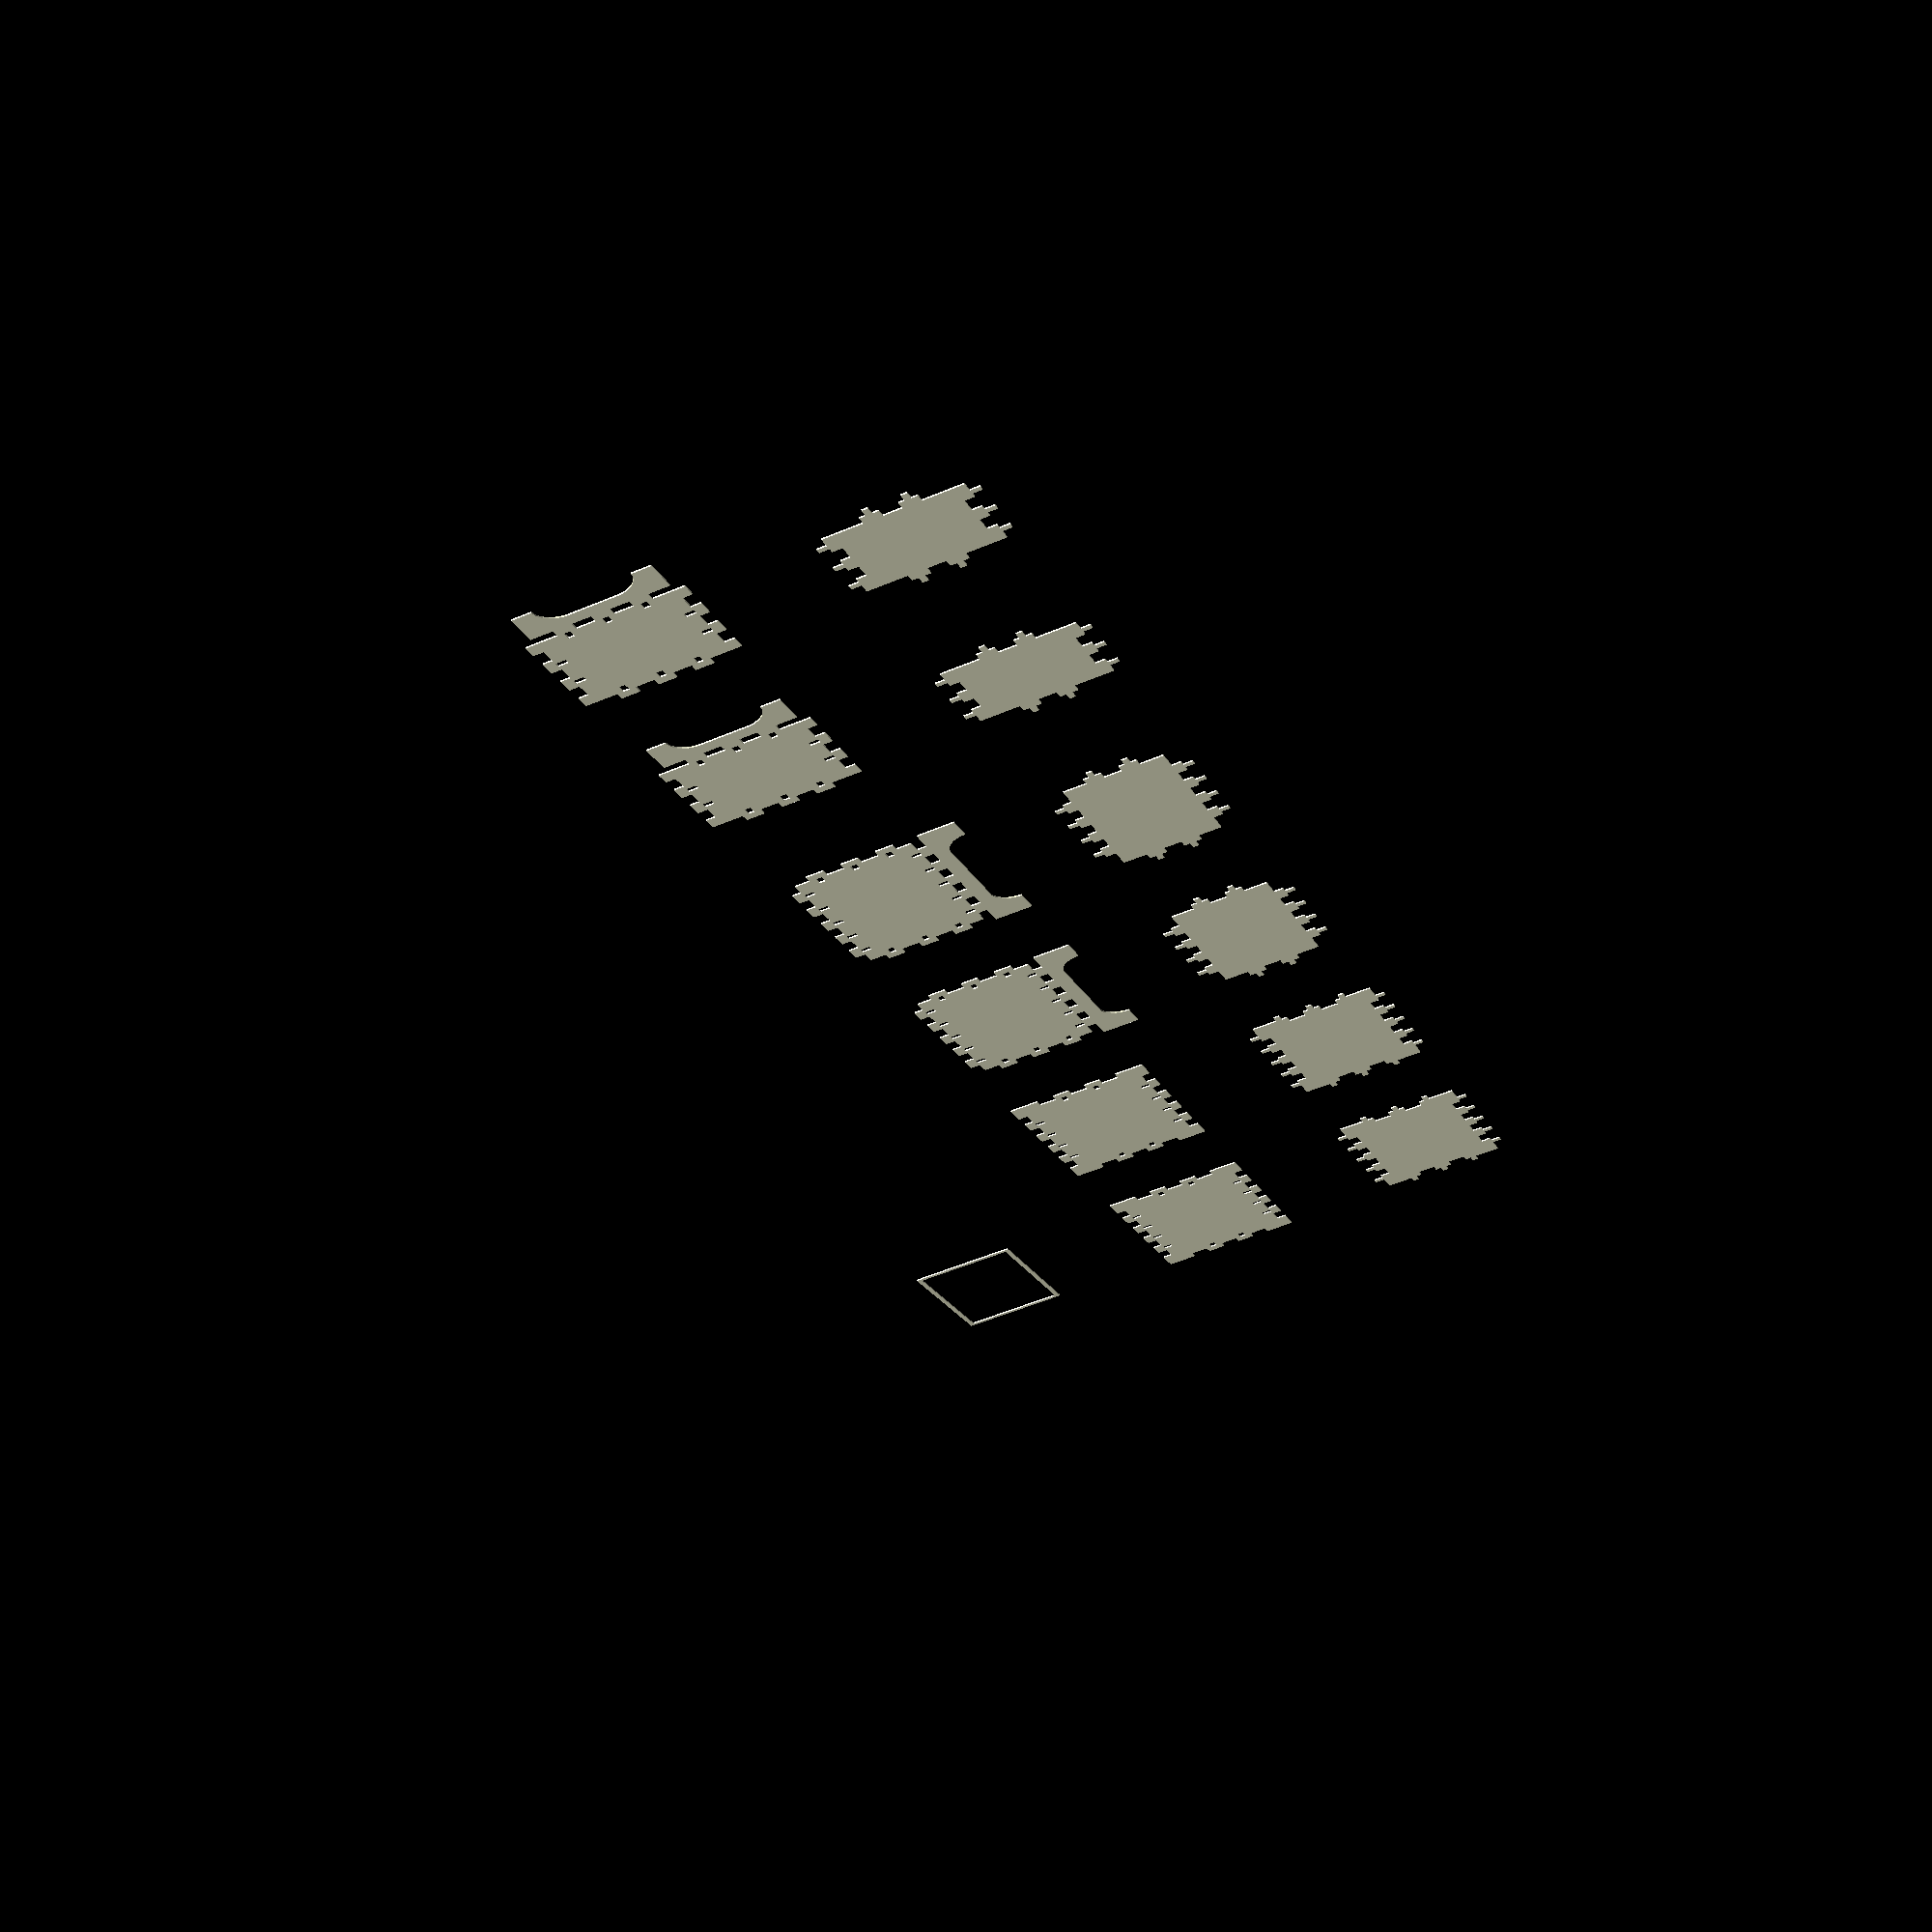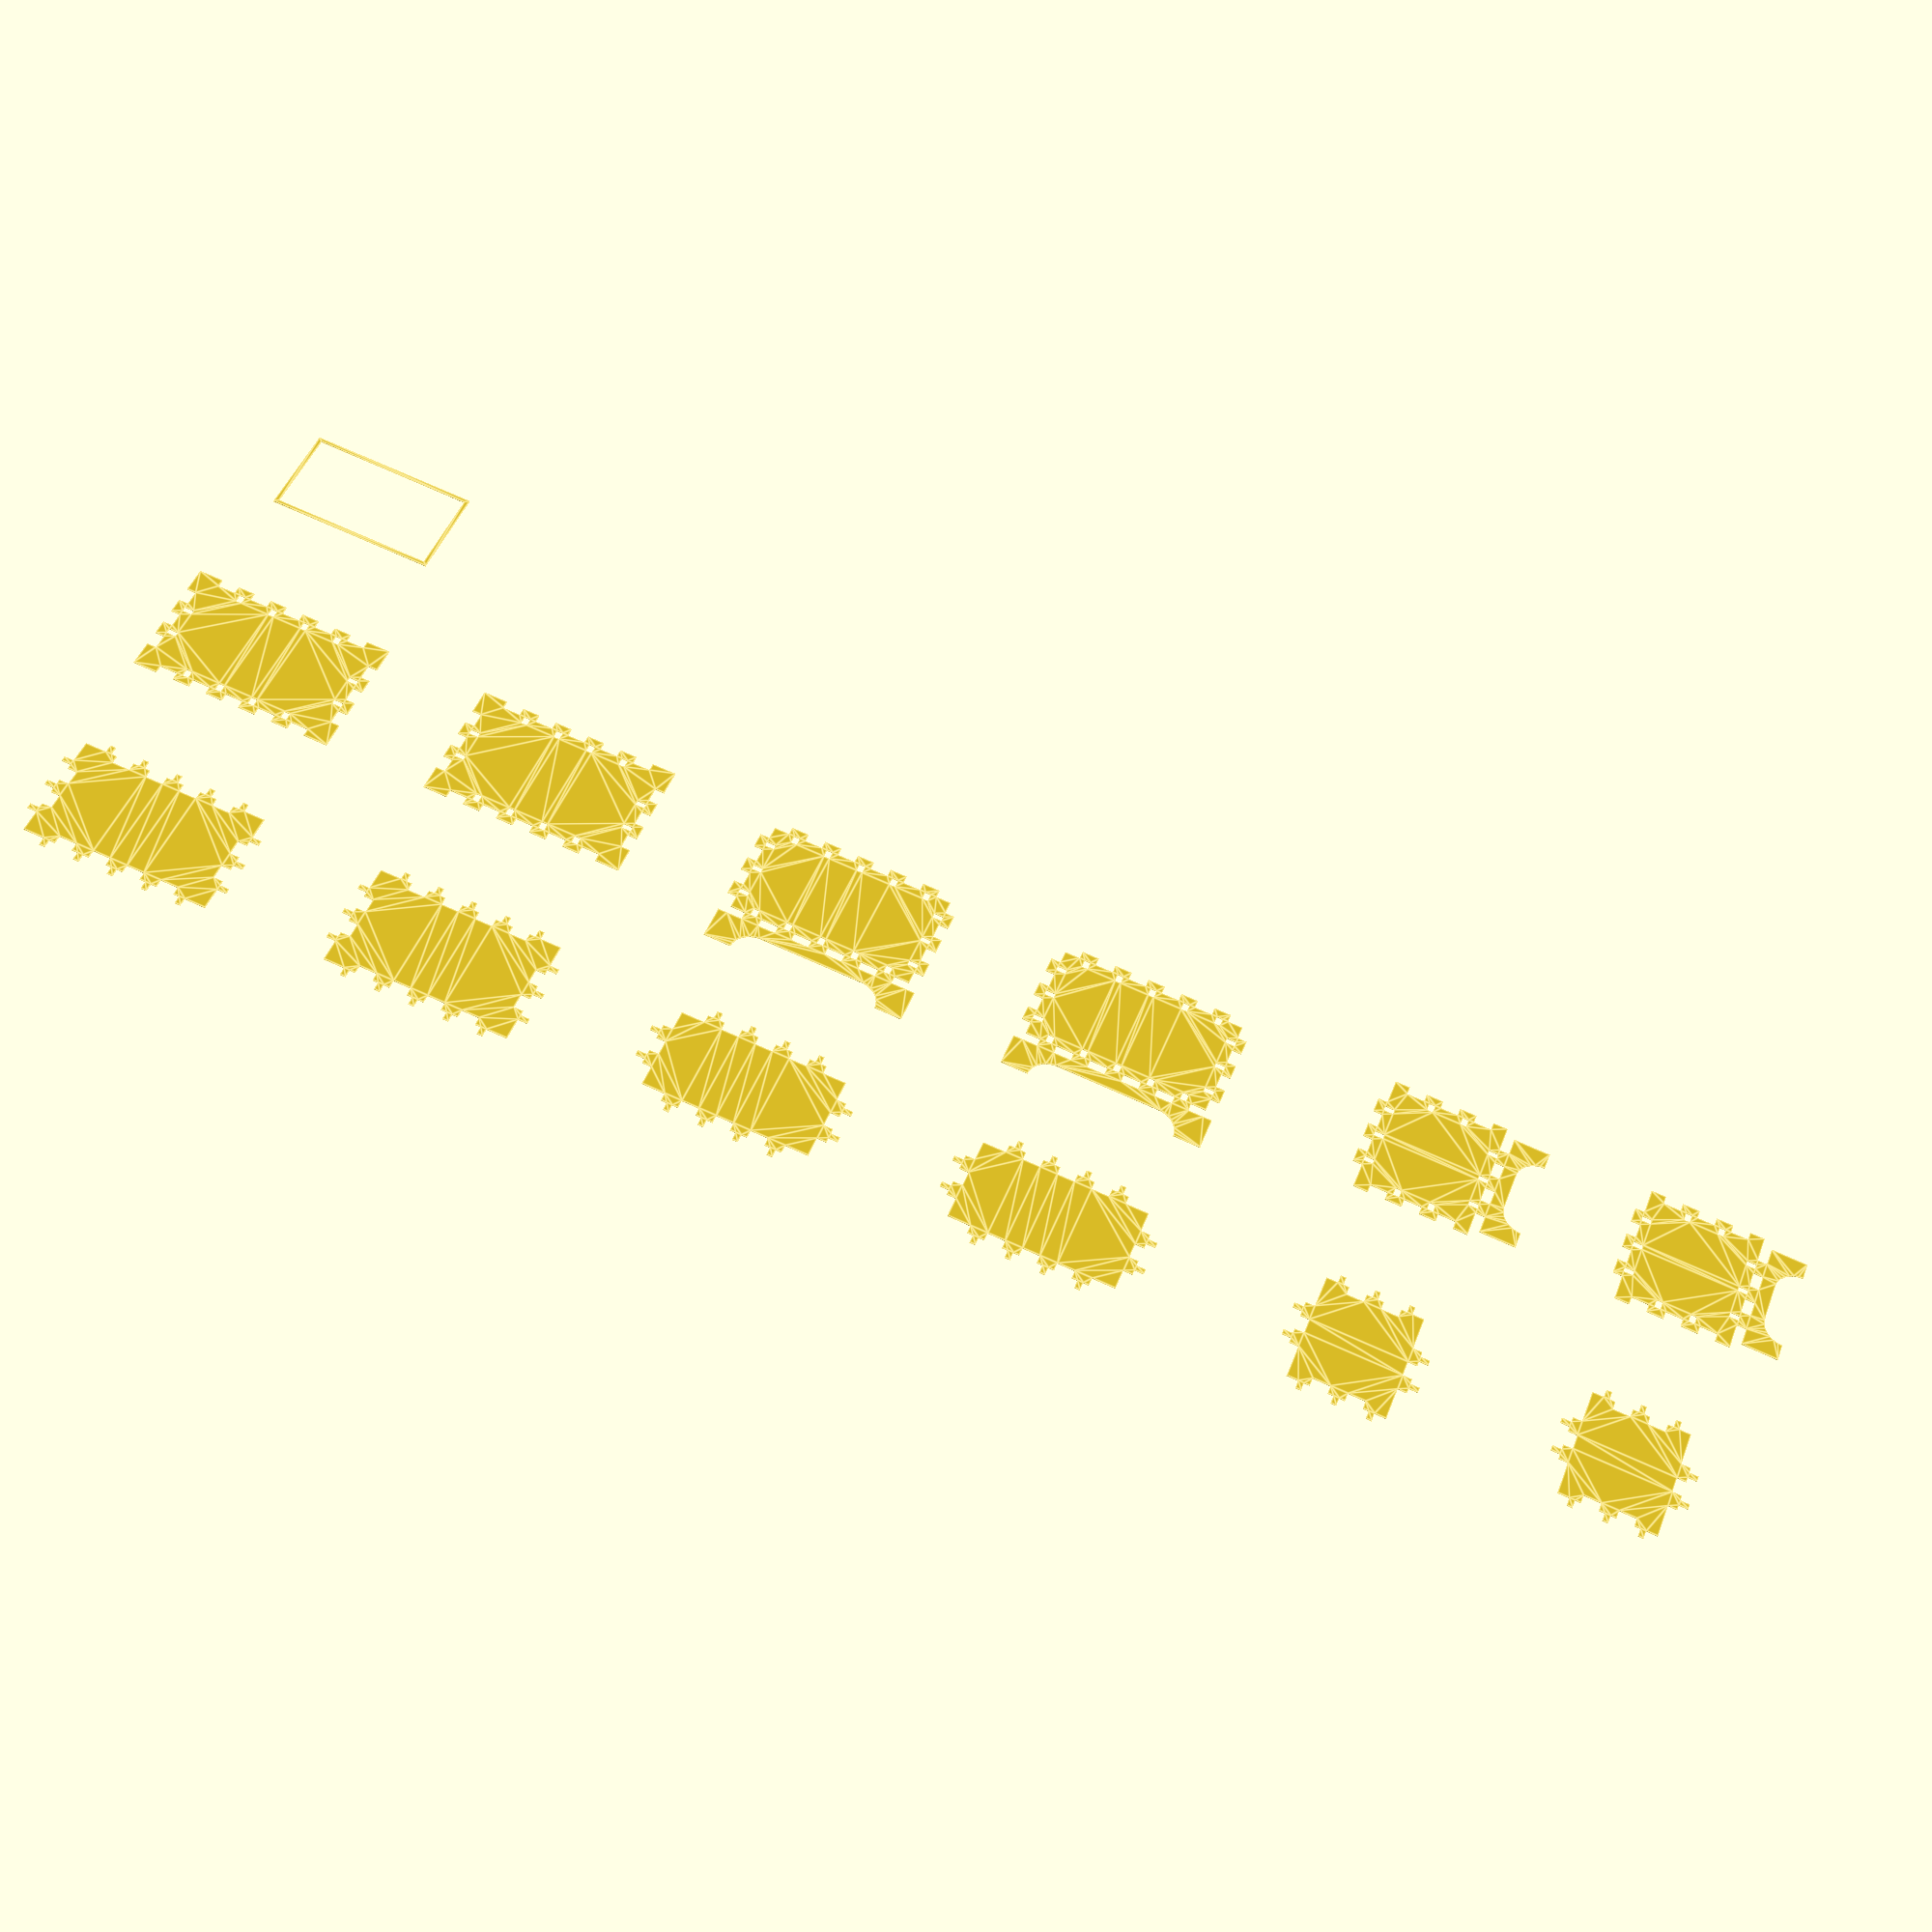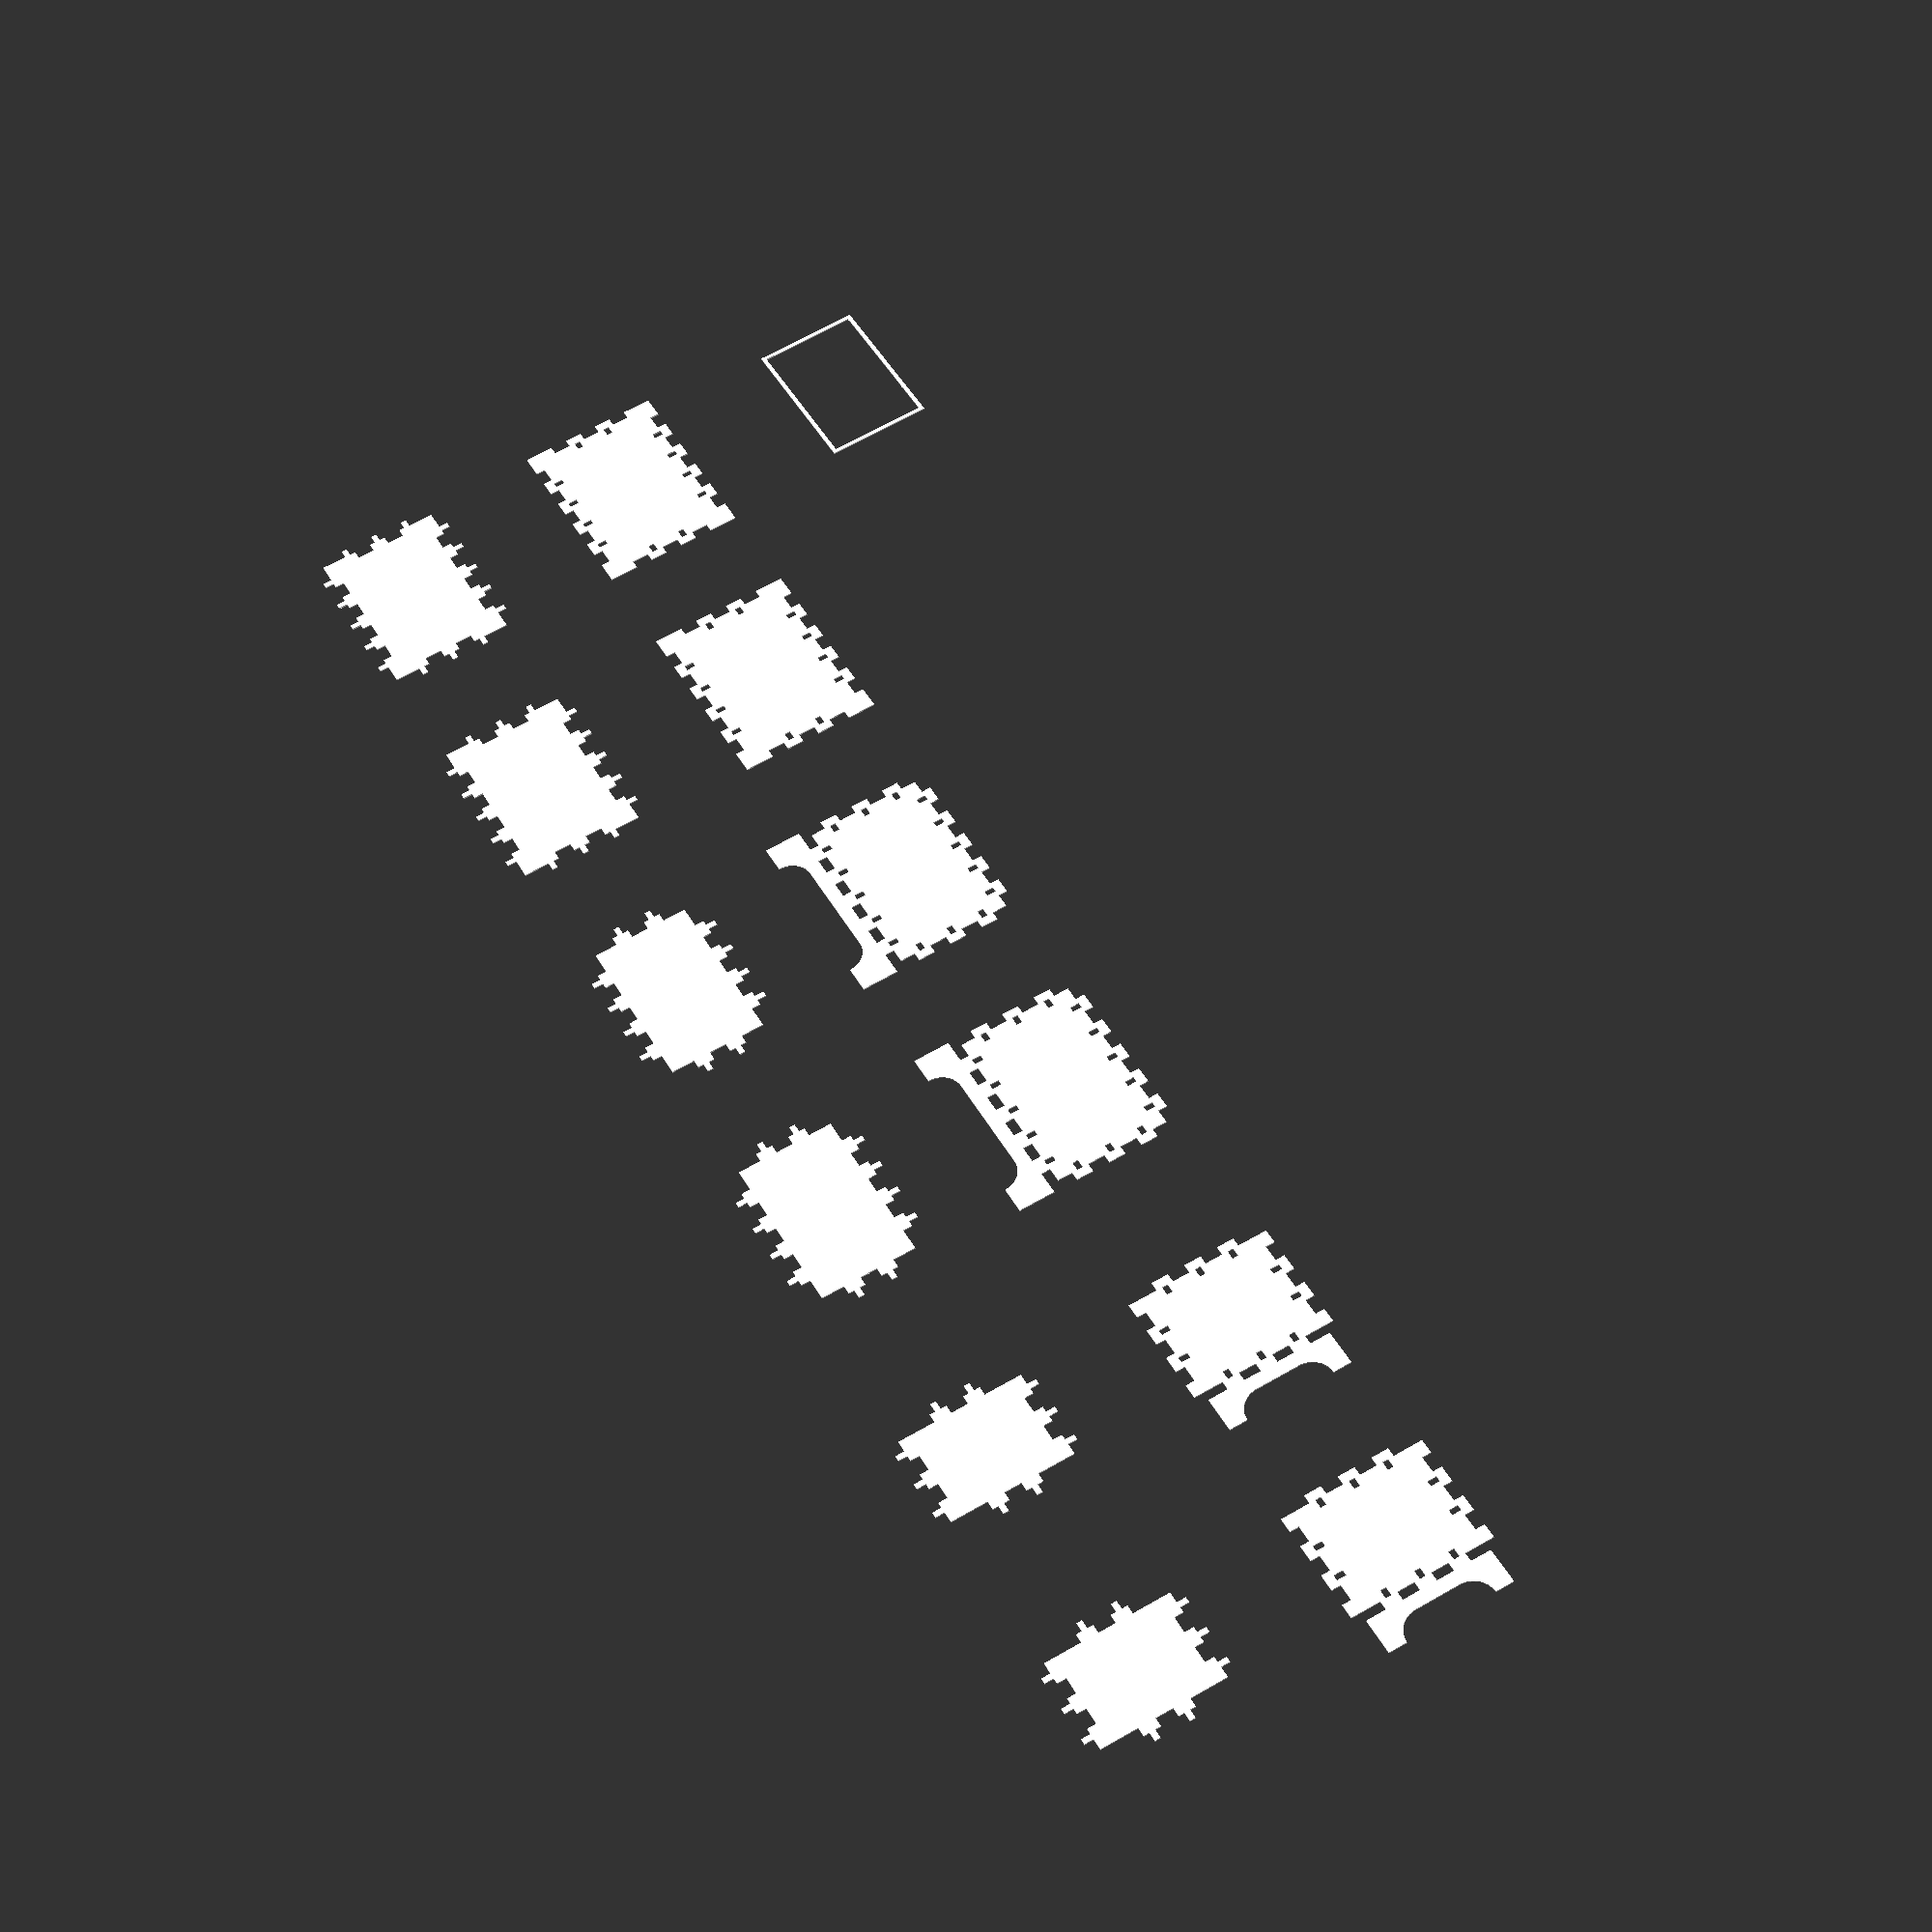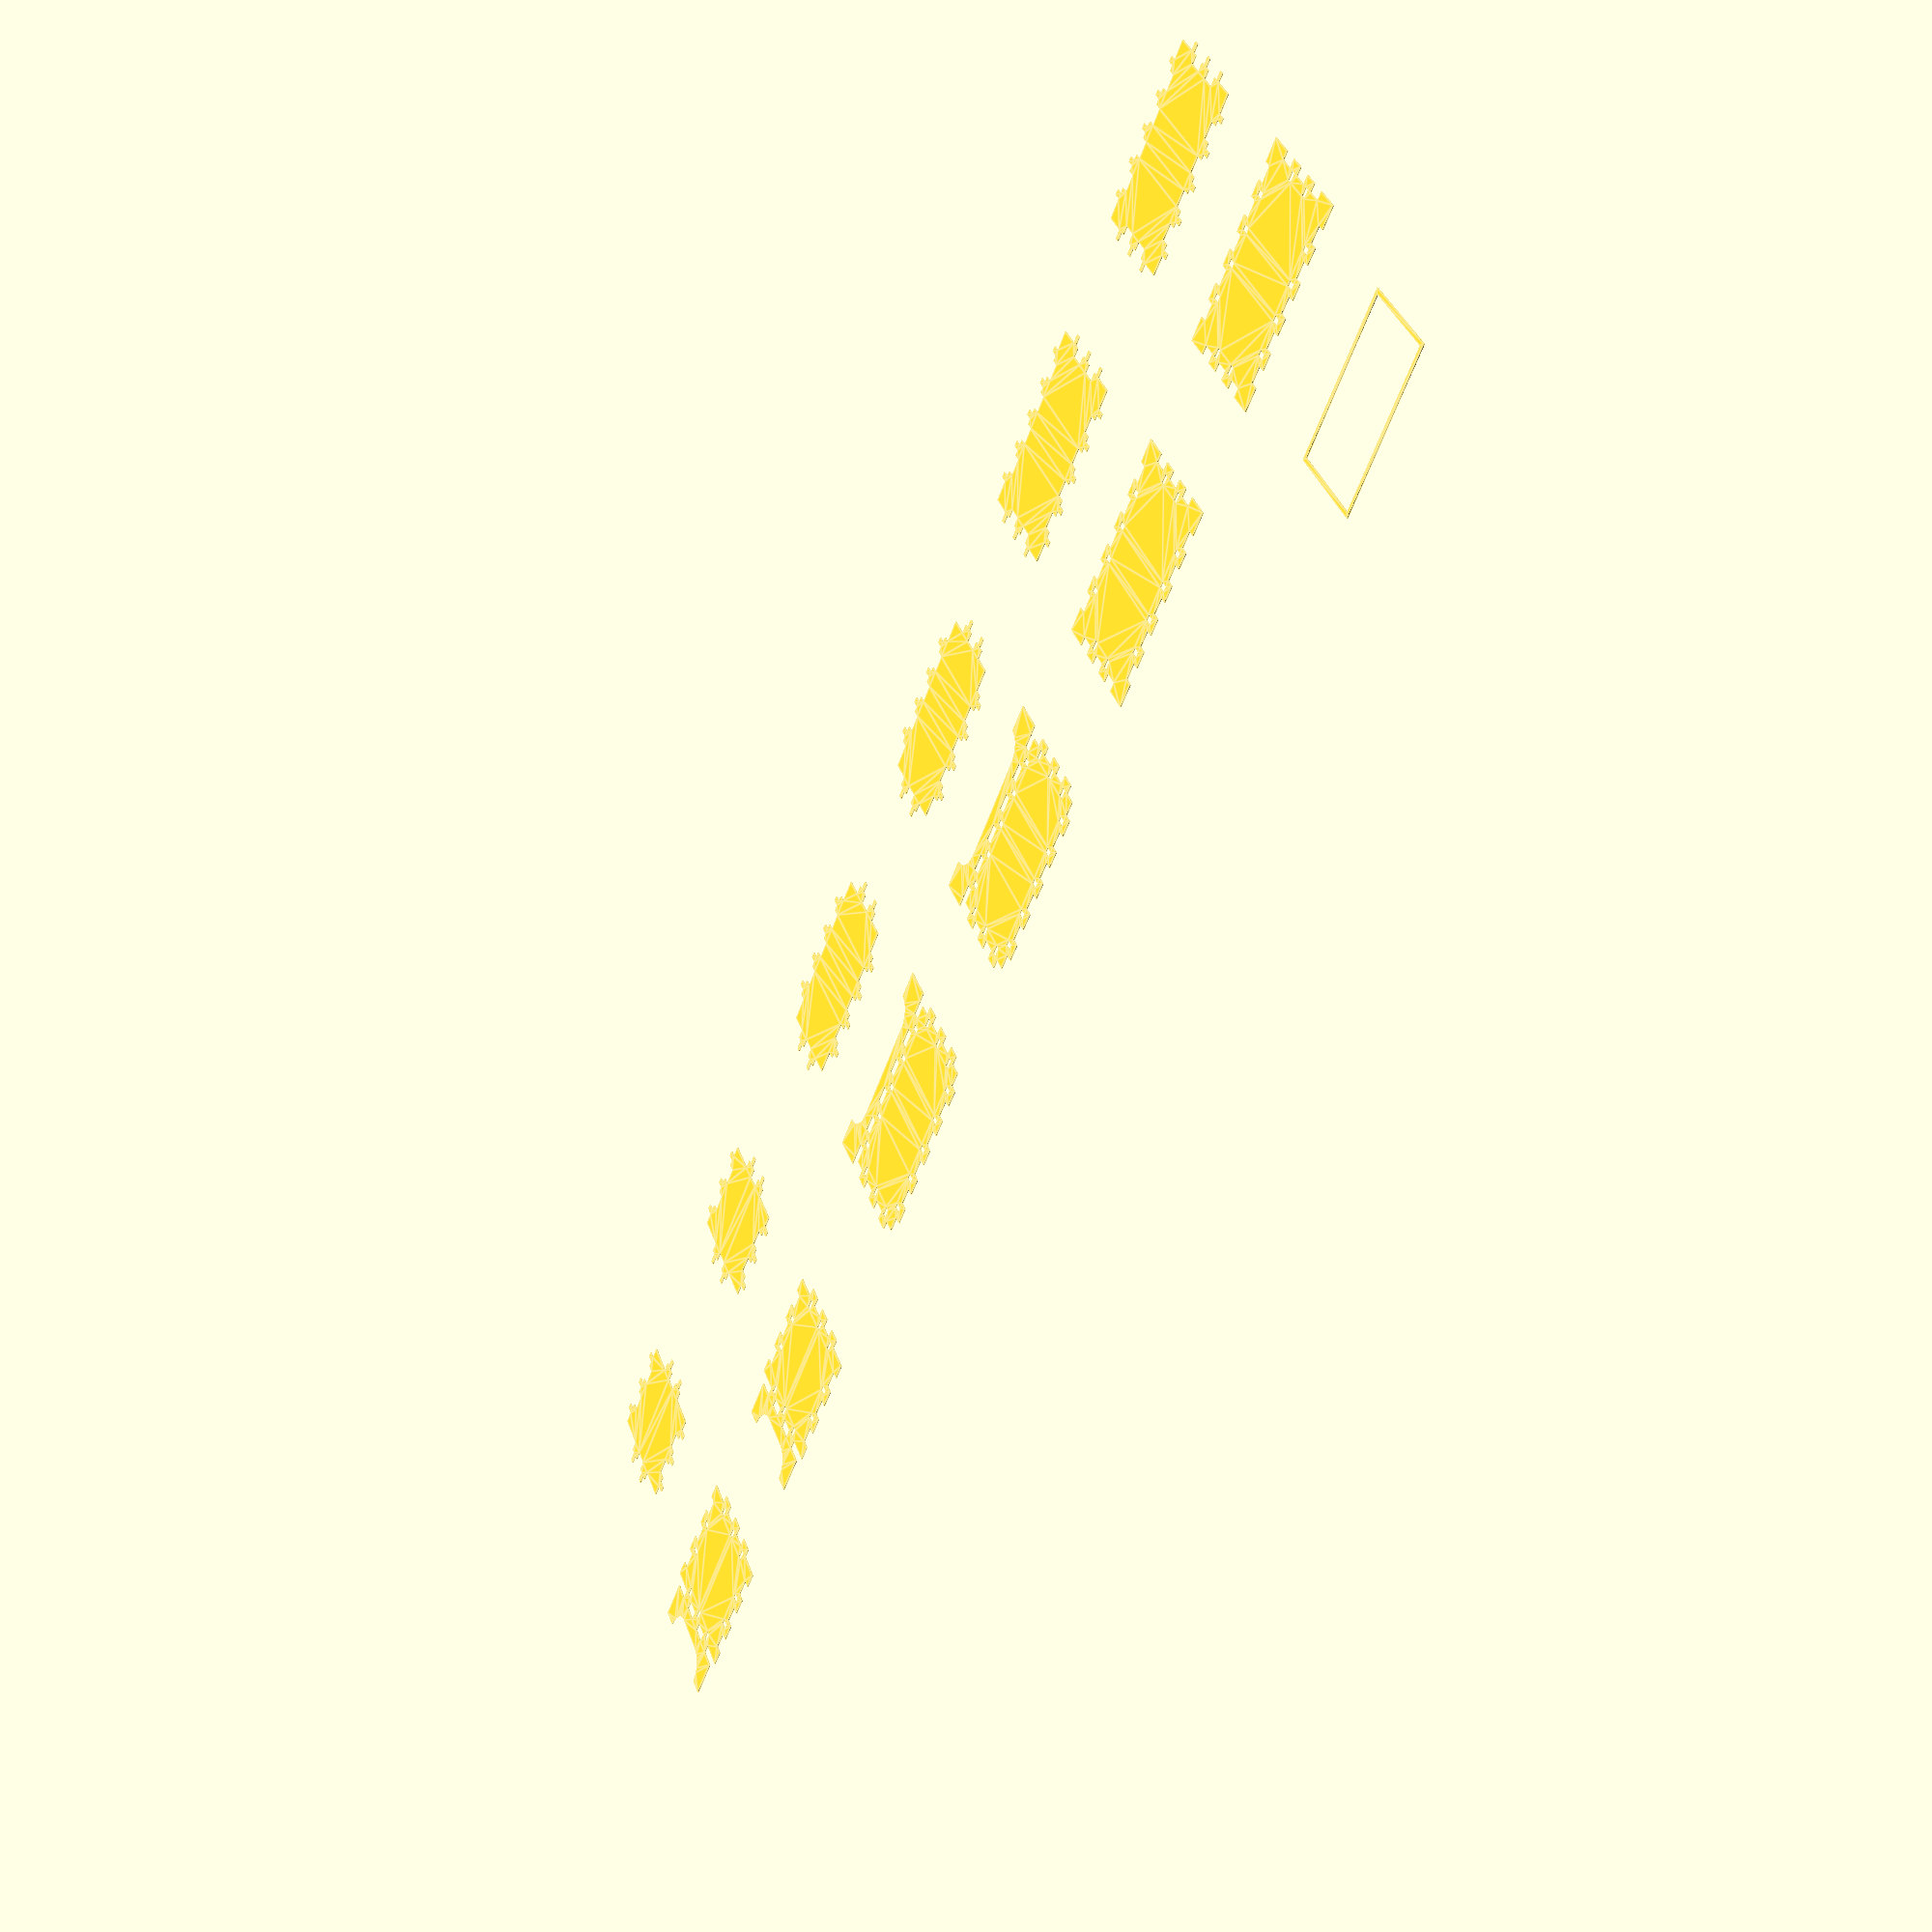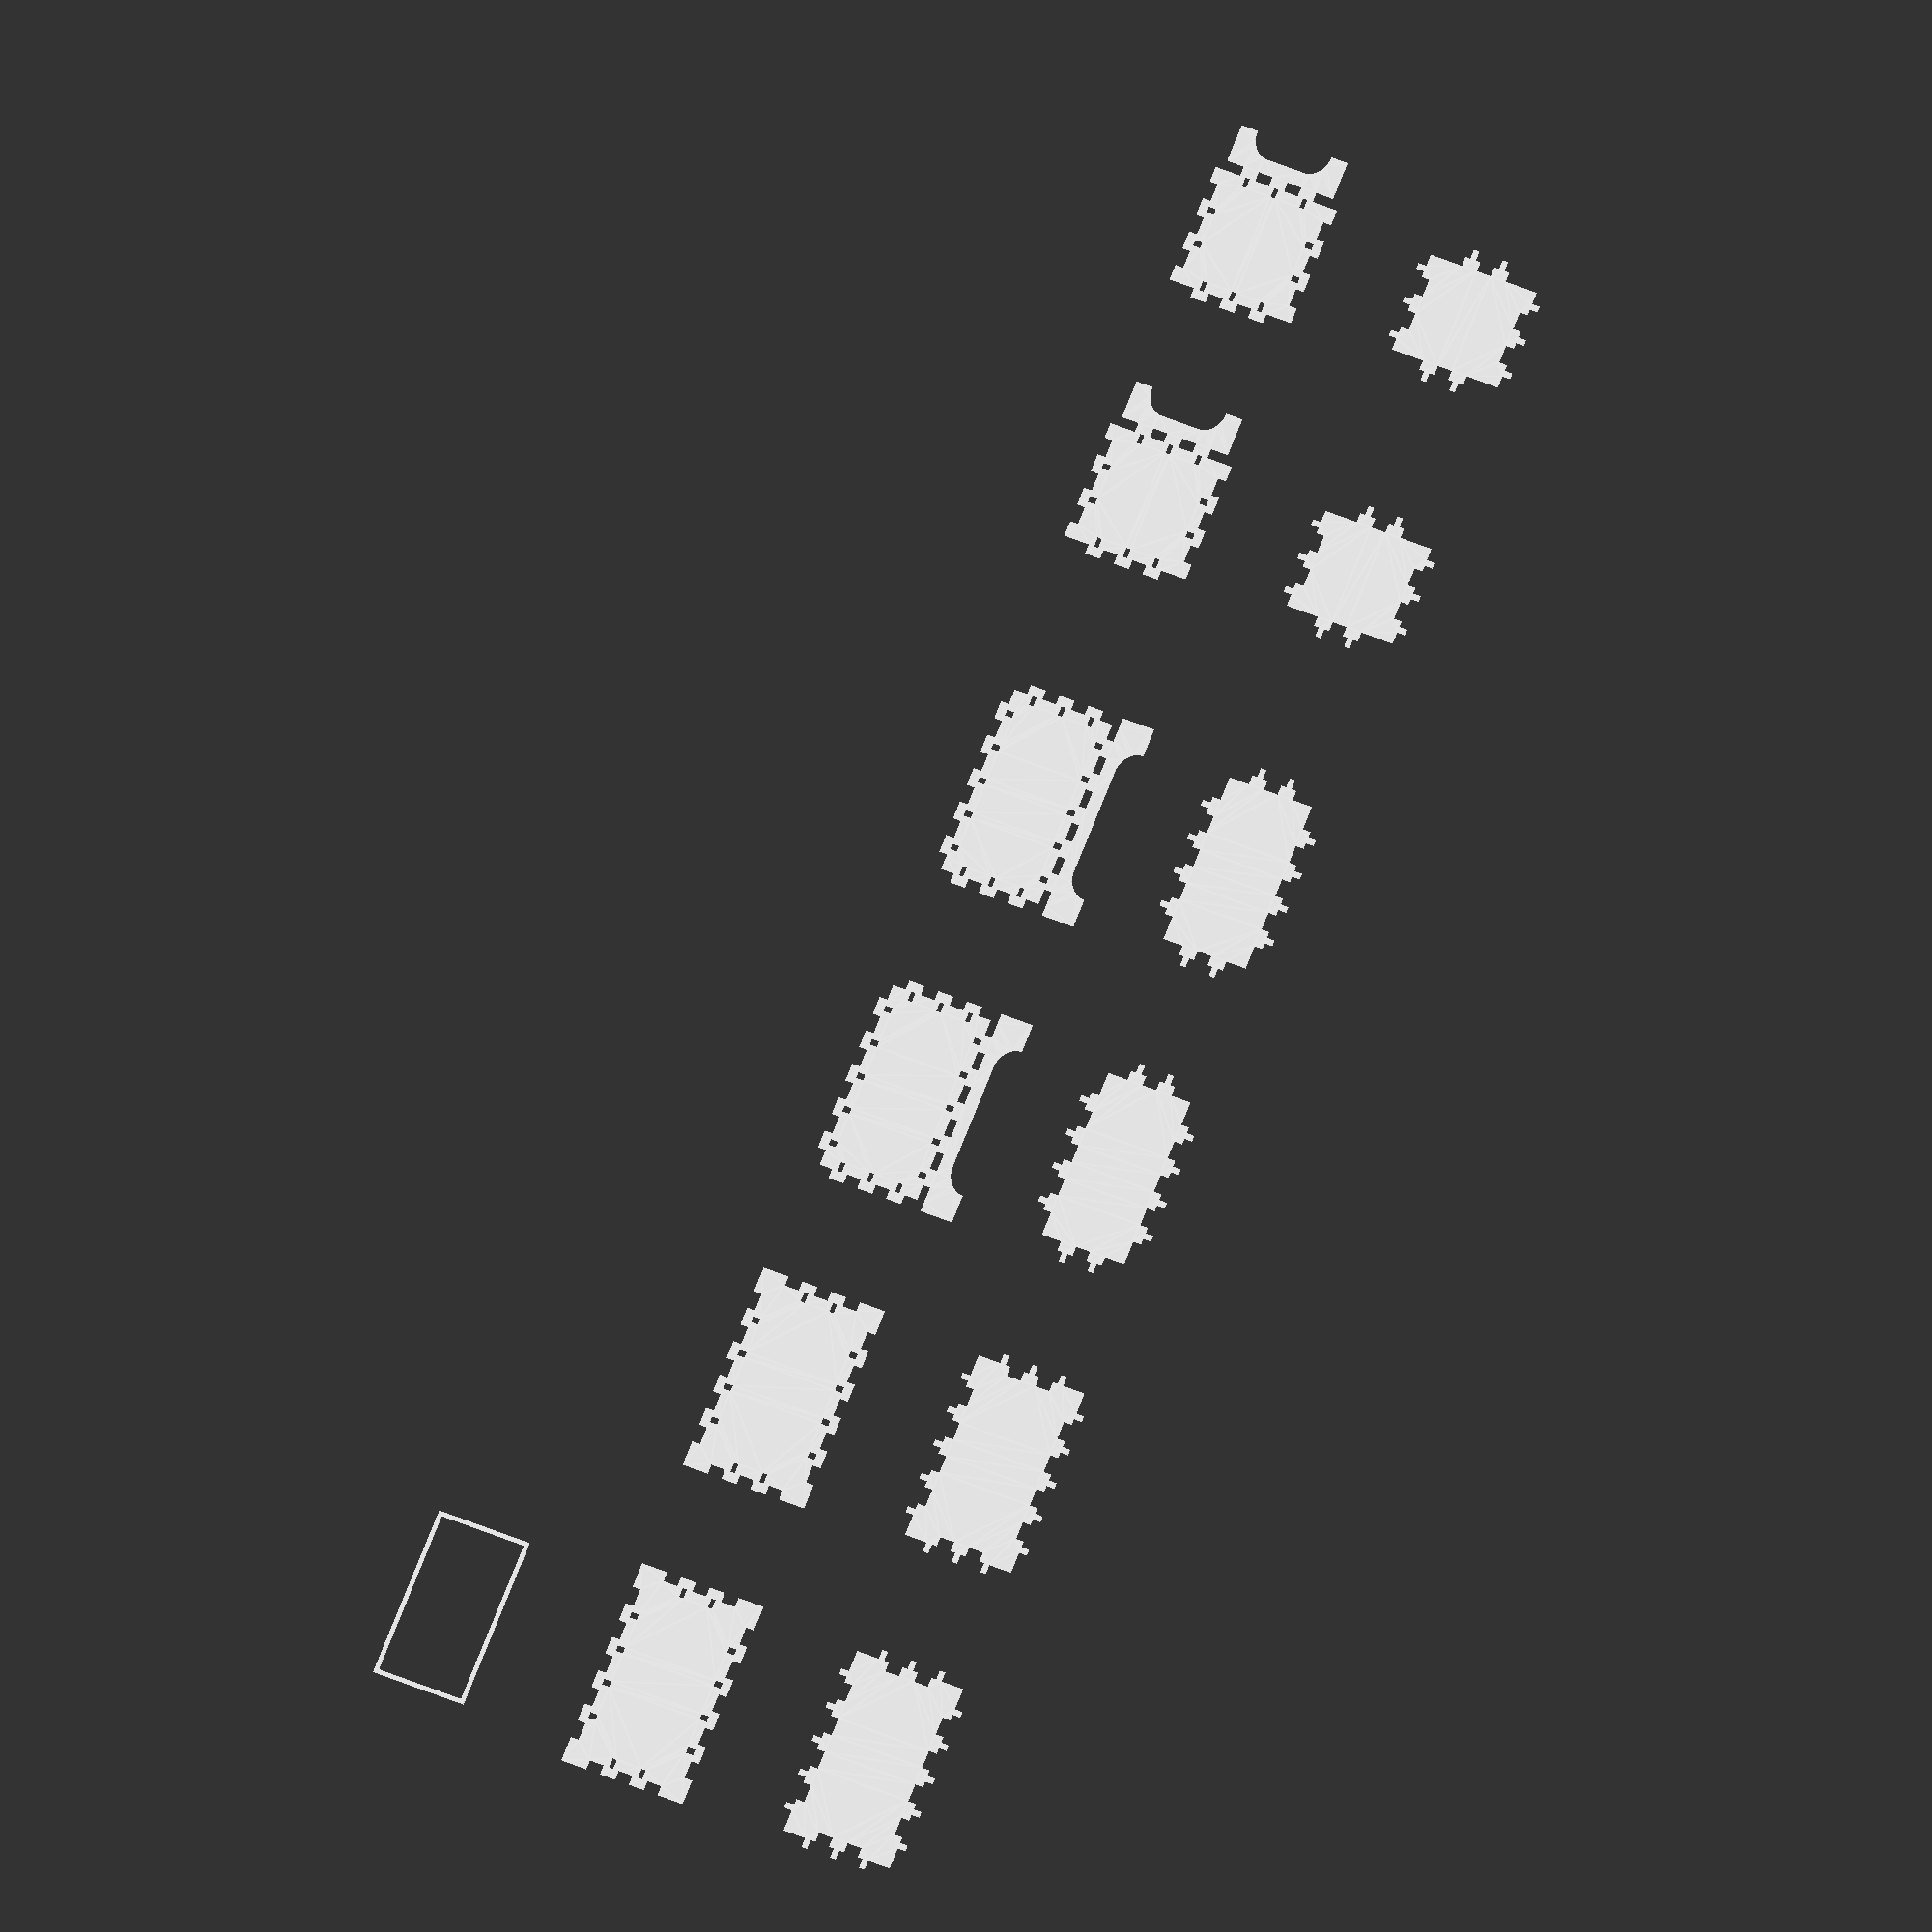
<openscad>
/*
 * Copyright 2020 Stephen Warren <swarren@wwwdotorg.org>
 *
 * Permission is hereby granted, free of charge, to any person obtaining a
 * copy of this software and associated documentation files (the "Software"),
 * to deal in the Software without restriction, including without limitation
 * the rights to use, copy, modify, merge, publish, distribute, sublicense,
 * and/or sell copies of the Software, and to permit persons to whom the
 * Software is furnished to do so, subject to the following conditions:
 *
 * The above copyright notice and this permission notice shall be included in
 * all copies or substantial portions of the Software.
 *
 * THE SOFTWARE IS PROVIDED "AS IS", WITHOUT WARRANTY OF ANY KIND, EXPRESS OR
 * IMPLIED, INCLUDING BUT NOT LIMITED TO THE WARRANTIES OF MERCHANTABILITY,
 * FITNESS FOR A PARTICULAR PURPOSE AND NONINFRINGEMENT.  IN NO EVENT SHALL
 * THE AUTHORS OR COPYRIGHT HOLDERS BE LIABLE FOR ANY CLAIM, DAMAGES OR OTHER
 * LIABILITY, WHETHER IN AN ACTION OF CONTRACT, TORT OR OTHERWISE, ARISING
 * FROM, OUT OF OR IN CONNECTION WITH THE SOFTWARE OR THE USE OR OTHER
 * DEALINGS IN THE SOFTWARE.
 */

// TODO: Kerf correction
// TODO: Use accurate wood thickness

wood_thickness = 6.4;
box_w = 116 + (4 * wood_thickness);
box_d = 75 + (4 * wood_thickness);
box_h = 68 + (4 * wood_thickness);
tab_unit = 4;

epsilon = 0.01;
half_epsilon = epsilon / 2;

function is_odd(val) = abs(val) % 2;
function floor_odd(val) = (floor(val) % 2) ? floor(val) : (floor(val) - 1);
function tabbed_width(dx) = dx - (4 * wood_thickness);
function tab_chunk_count(dx) = floor_odd(tabbed_width(dx) / (tab_unit * 3));

module inner_edge_cutouts(dx, offset_tabs, clear_inner) {
    tcc = tab_chunk_count(dx);
    tcc_per_side = (tcc - 1) / 2;

    clear_width_outer = ((dx - (tcc * 3 * tab_unit)) / 2) + epsilon;
    xlate_outer = (dx / 2) - (clear_width_outer / 2);
    clear_width_inner = ((dx - (tcc * 3 * tab_unit)) / 2) + (offset_tabs ? 0 : epsilon);
    xlate_inner = (dx / 2) - (clear_width_inner / 2);

    translate([-(xlate_outer + half_epsilon), wood_thickness + half_epsilon, 0])
        cube([clear_width_outer + epsilon, wood_thickness + epsilon, wood_thickness + epsilon], center=true);
    if (clear_inner)
        translate([-xlate_inner - half_epsilon, half_epsilon, 0])
            cube([clear_width_inner + epsilon, wood_thickness + epsilon, wood_thickness + epsilon], center=true);
    for (xp = [-tcc_per_side:1:tcc_per_side]) {
        translate([xp * 3 * tab_unit, 0, 0]) {
            if (is_odd(xp) == offset_tabs) {
                translate([0, (wood_thickness * 0.5) + half_epsilon, 0])
                    cube([tab_unit * 3, (wood_thickness * 2) + epsilon, wood_thickness + epsilon], center=true);
            }
            else {
                translate([-(tab_unit + half_epsilon), wood_thickness + half_epsilon, 0])
                    cube([tab_unit + epsilon, wood_thickness + epsilon, wood_thickness + epsilon], center=true);
                translate([tab_unit + half_epsilon, wood_thickness + half_epsilon, 0])
                    cube([tab_unit + epsilon, wood_thickness + epsilon, wood_thickness + epsilon], center=true);
            }
        }
    }
    if (clear_inner)
        translate([xlate_inner + half_epsilon, half_epsilon, 0])
            cube([clear_width_inner + epsilon, wood_thickness + epsilon, wood_thickness + epsilon], center=true);
    translate([xlate_outer + half_epsilon, wood_thickness + half_epsilon, 0])
        cube([clear_width_outer + epsilon, wood_thickness + epsilon, wood_thickness + epsilon], center=true);
}

module inner_board(dx, offset_tabs_x, clear_inner_x, dy, offset_tabs_y, clear_inner_y) {
    row1_xc = (dx / 2) - (1.5 * wood_thickness);
    row1_yc = (dy / 2) - (1.5 * wood_thickness);
    difference() {
        cube([dx, dy, wood_thickness], center=true);
        for (rot=[0:180:180]) {
            rotate([0, 0, rot])
                translate([0, row1_yc, 0])
                inner_edge_cutouts(dx, offset_tabs_x, clear_inner_x);
        }
        for (rot=[90:180:270]) {
            rotate([0, 0, rot])
                translate([0, row1_xc, 0])
                inner_edge_cutouts(dy, offset_tabs_y, clear_inner_y);
        }
    }
}

module outer_edge_cutouts(dx, offset_tabs, clear_outer, do_outer_epsilon) {
    tcc = tab_chunk_count(dx);
    tcc_per_side = (tcc - 1) / 2;

    clear_width_outer = ((dx - (tcc * 3 * tab_unit)) / 2) + (offset_tabs ? 0 : epsilon);
    xlate_outer = (dx / 2) - (clear_width_outer / 2);

    y_eps = do_outer_epsilon ? epsilon : 0;
    y_half_eps = do_outer_epsilon ? half_epsilon : 0;

    if (clear_outer)
        translate([-xlate_outer - half_epsilon, wood_thickness + y_half_eps, 0])
            cube([clear_width_outer + epsilon, wood_thickness + y_eps, wood_thickness + epsilon], center=true);
    for (xp = [-tcc_per_side:1:tcc_per_side]) {
        translate([xp * 3 * tab_unit, 0, 0]) {
            if (is_odd(xp) == offset_tabs) {
                cube([tab_unit, wood_thickness, wood_thickness + epsilon], center=true);
            }
            else {
                translate([0, wood_thickness + y_half_eps, 0])
                    cube([tab_unit * 3, wood_thickness + y_eps, wood_thickness + epsilon], center=true);
            }
        }
    }
    if (clear_outer)
        translate([xlate_outer + half_epsilon, wood_thickness + y_half_eps, 0])
            cube([clear_width_outer + epsilon, wood_thickness + y_eps, wood_thickness + epsilon], center=true);
}

module outer_board_stand(dx, wide_stand, dy) {
    r = dy - (1.5 * wood_thickness);
    ox = (dx / 2) - (3 * wood_thickness) - r;
    oy = dy / 2;

    difference() {
        cube([dx - ((1 - wide_stand) * 2 * wood_thickness), dy, wood_thickness], center=true);
        hull() {
            translate([-ox, oy, 0])
                cylinder(r=r, h=wood_thickness + epsilon, center=true);
            translate([ox, oy, 0])
                cylinder(r=r, h=wood_thickness + epsilon, center=true);
        }
    };
}

module outer_board(dx, offset_tabs_x, clear_outer_x, dy, offset_tabs_y, clear_outer_y,
        stand_side, stand_height, wide_stand) {
    row1_xc = (dx / 2) - (1.5 * wood_thickness);
    row1_yc = (dy / 2) - (1.5 * wood_thickness);
    no_outer_epsilon_rot = (stand_side == -1) ? -1 : (stand_side * 90);
    difference() {
        union() {
            cube([dx, dy, wood_thickness], center=true);
            if (stand_side != -1) {
                stand_dxy = ((stand_side % 2) == 1) ? dx : dy;
                stand_dyx = ((stand_side % 2) == 1) ? dy : dx;
                rotate([0, 0, stand_side * 90])
                    translate([0, (stand_dxy + stand_height) / 2, 0])
                    outer_board_stand(stand_dyx, wide_stand, stand_height + epsilon);
            }

        }
        for (rot=[0:180:180]) {
            rotate([0, 0, rot])
                translate([0, row1_yc, 0])
                outer_edge_cutouts(dx, offset_tabs_x, clear_outer_x, rot != no_outer_epsilon_rot);
        }
        for (rot=[90:180:270]) {
            rotate([0, 0, rot])
                translate([0, row1_xc, 0])
                outer_edge_cutouts(dy, offset_tabs_y, clear_outer_y, rot != no_outer_epsilon_rot);
        }
    }
}

module top_rim(w, h) {
    ow = w - (4 * wood_thickness);
    oh = h - (4 * wood_thickness);
    difference() {
        cube([ow, oh, wood_thickness], center=true);
        cube([ow - 6, oh - 6, wood_thickness], center=true);
    }
}

if (0) {
    inner_explode_offset = 2 * wood_thickness;
    inner_half_center_w = (box_w / 2) - (1.5 * wood_thickness) + inner_explode_offset;
    inner_half_center_d = (box_d / 2) - (1.5 * wood_thickness) + inner_explode_offset;
    inner_half_center_h = (box_h / 2) - (1.5 * wood_thickness) + inner_explode_offset;
    color([1, 0.5, 0.5]) translate([0, 0, inner_half_center_h]) rotate([0, 0, 0]) inner_board(box_w, 1, 0, box_d, 1, 0);
    color([1, 0.5, 0.5]) translate([0, 0, -inner_half_center_h]) rotate([0, 0, 0]) inner_board(box_w, 1, 0, box_d, 1, 0);
    color([0.5, 1, 0.5]) translate([0, inner_half_center_d, 0]) rotate([90, 0, 0]) inner_board(box_w, 0, 1, box_h, 0, 1);
    color([0.5, 1, 0.5]) translate([0, -inner_half_center_d, 0]) rotate([90, 0, 0]) inner_board(box_w, 0, 1, box_h, 0, 1);
    color([0.5, 0.5, 1]) translate([inner_half_center_w, 0, 0]) rotate([0, 90, 0]) inner_board(box_h, 1, 0, box_d, 0, 1);
    color([0.5, 0.5, 1]) translate([-inner_half_center_w, 0, 0]) rotate([0, 90, 0]) inner_board(box_h, 1, 0, box_d, 0, 1);
}

if (0) {
    outer_explode_offset = 2 * wood_thickness;
    outer_half_center_w = (box_w / 2) - (0.5 * wood_thickness) + outer_explode_offset;
    outer_half_center_d = (box_d / 2) - (0.5 * wood_thickness) + outer_explode_offset;
    outer_half_center_h = (box_h / 2) - (0.5 * wood_thickness) + outer_explode_offset;
    color([1, 0.5, 0.5]) translate([0, 0, outer_half_center_h]) rotate([0, 0, 0]) outer_board(box_w, 1, 0, box_d, 1, 0, -1, 0, 0);
    color([1, 0.5, 0.5]) translate([0, 0, -outer_half_center_h]) rotate([0, 0, 0]) outer_board(box_w, 1, 0, box_d, 1, 0, -1, 0, 0);
    color([0.5, 1, 0.5]) translate([0, outer_half_center_d, 0]) rotate([90, 0, 0]) outer_board(box_w, 0, 1, box_h, 0, 1, 2, 4 * wood_thickness, 1);
    color([0.5, 1, 0.5]) translate([0, -outer_half_center_d, 0]) rotate([90, 0, 0]) outer_board(box_w, 0, 1, box_h, 0, 1, 2, 4 * wood_thickness, 1);
    color([0.5, 0.5, 1]) translate([outer_half_center_w, 0, 0]) rotate([0, 90, 0]) outer_board(box_h, 1, 0, box_d, 0, 1, 3, 4 * wood_thickness, 0);
    color([0.5, 0.5, 1]) translate([-outer_half_center_w, 0, 0]) rotate([0, 90, 0]) outer_board(box_h, 1, 0, box_d, 0, 1, 3, 4 * wood_thickness, 0);
}

if (1) {
    projection(cut=true) translate([box_w * 0,   0, 0]) inner_board(box_w, 1, 0, box_d, 1, 0);
    projection(cut=true) translate([box_w * 1.5, 0, 0]) inner_board(box_w, 1, 0, box_d, 1, 0);
    projection(cut=true) translate([box_w * 3,   0, 0]) inner_board(box_w, 0, 1, box_h, 0, 1);
    projection(cut=true) translate([box_w * 4.5, 0, 0]) inner_board(box_w, 0, 1, box_h, 0, 1);
    projection(cut=true) translate([box_w * 6,   0, 0]) inner_board(box_h, 1, 0, box_d, 0, 1);
    projection(cut=true) translate([box_w * 7.3, 0, 0]) inner_board(box_h, 1, 0, box_d, 0, 1);

    projection(cut=true) translate([box_w * 0,   box_d * 1.75, 0]) outer_board(box_w, 1, 0, box_d, 1, 0, -1, 0, 0);
    projection(cut=true) translate([box_w * 1.5, box_d * 1.75, 0]) outer_board(box_w, 1, 0, box_d, 1, 0, -1, 0, 0);
    projection(cut=true) translate([box_w * 3,   box_d * 1.75, 0]) outer_board(box_w, 0, 1, box_h, 0, 1, 2, 4 * wood_thickness, 1);
    projection(cut=true) translate([box_w * 4.5, box_d * 1.75, 0]) outer_board(box_w, 0, 1, box_h, 0, 1, 2, 4 * wood_thickness, 1);
    projection(cut=true) translate([box_w * 6,   box_d * 1.75, 0]) outer_board(box_h, 1, 0, box_d, 0, 1, 3, 4 * wood_thickness, 0);
    projection(cut=true) translate([box_w * 7.3, box_d * 1.75, 0]) outer_board(box_h, 1, 0, box_d, 0, 1, 3, 4 * wood_thickness, 0);

    projection(cut=true) translate([box_w * 0,   box_d * 3.5, 0]) top_rim(box_w, box_d);
}

</openscad>
<views>
elev=297.0 azim=248.7 roll=348.4 proj=p view=wireframe
elev=221.1 azim=200.1 roll=192.5 proj=p view=edges
elev=216.8 azim=241.0 roll=172.4 proj=p view=wireframe
elev=198.9 azim=320.1 roll=116.9 proj=p view=edges
elev=17.0 azim=295.5 roll=28.3 proj=o view=edges
</views>
